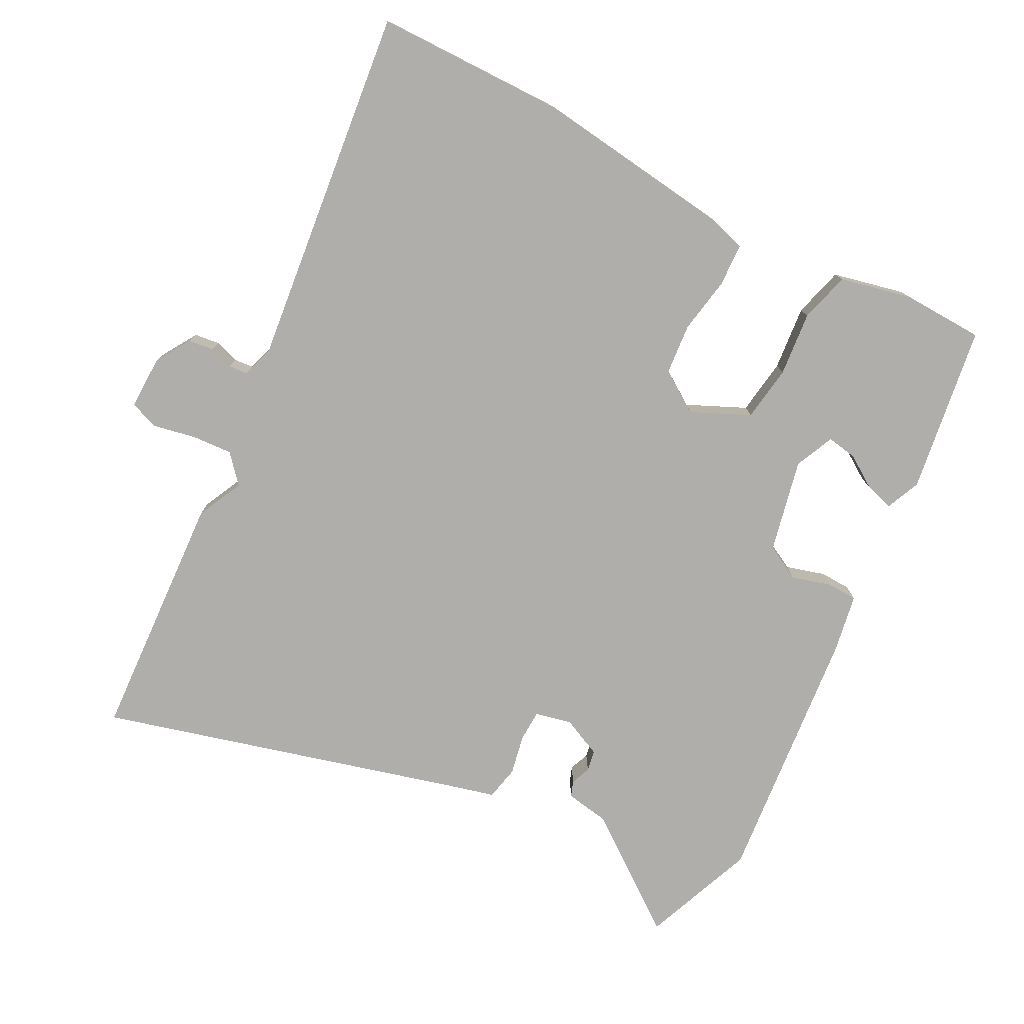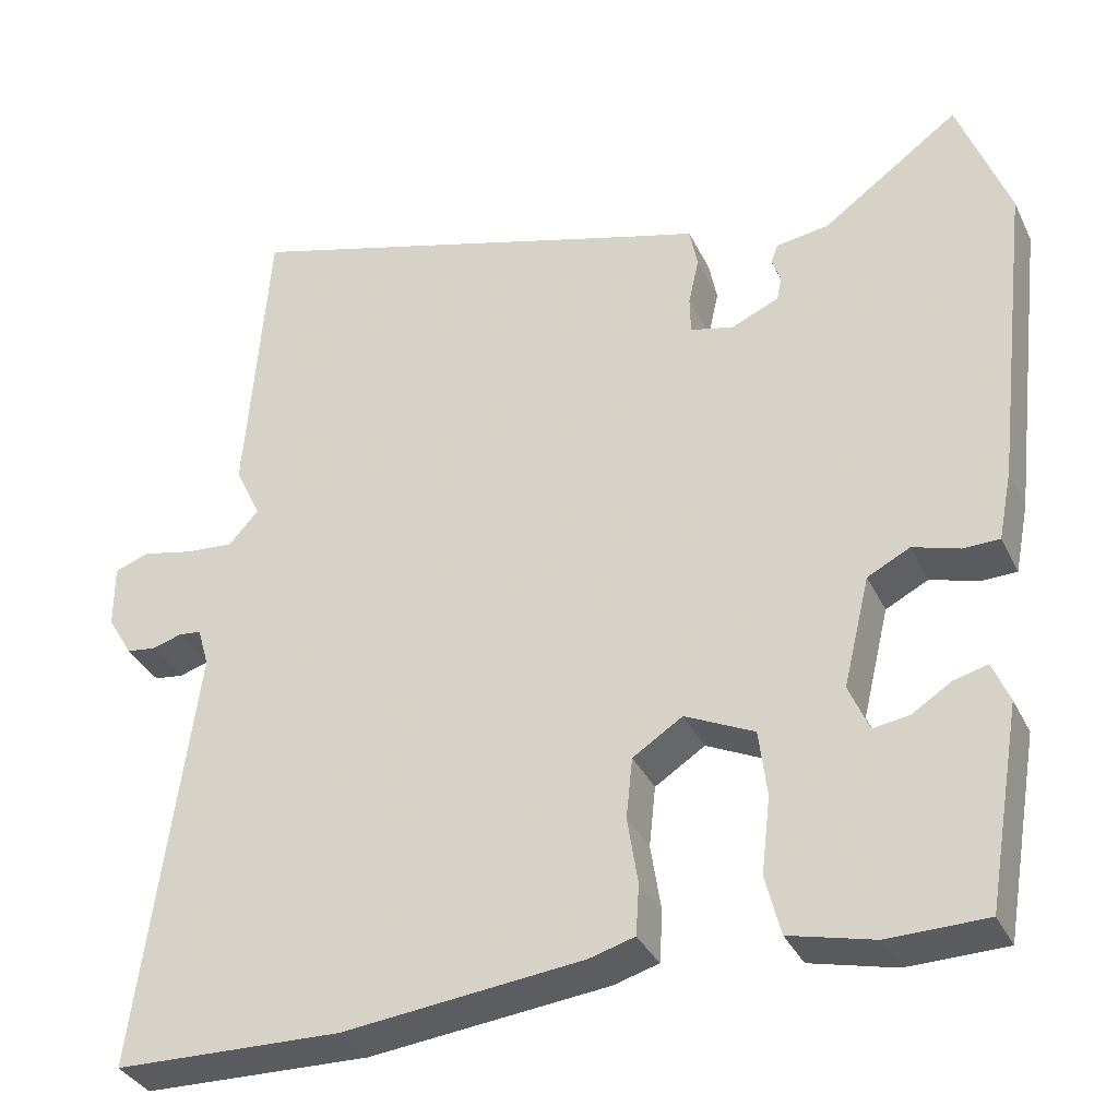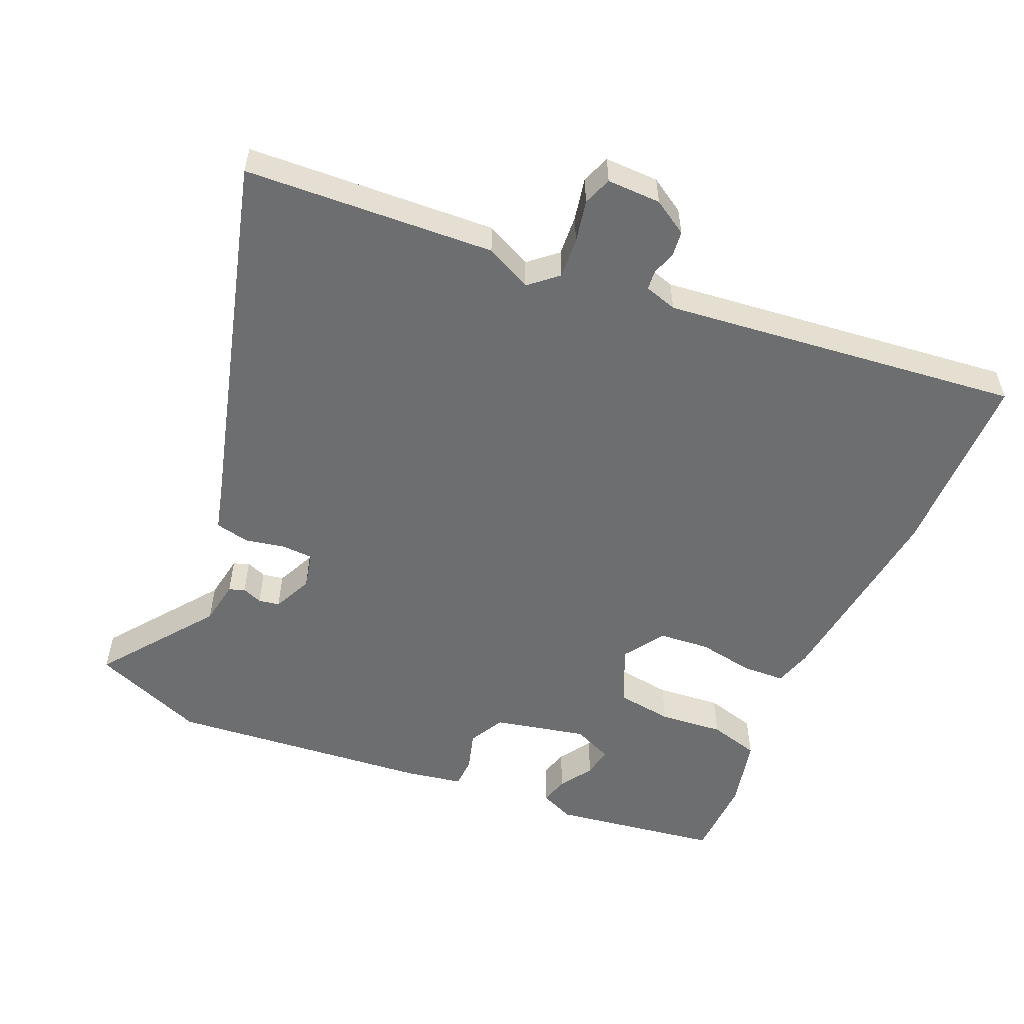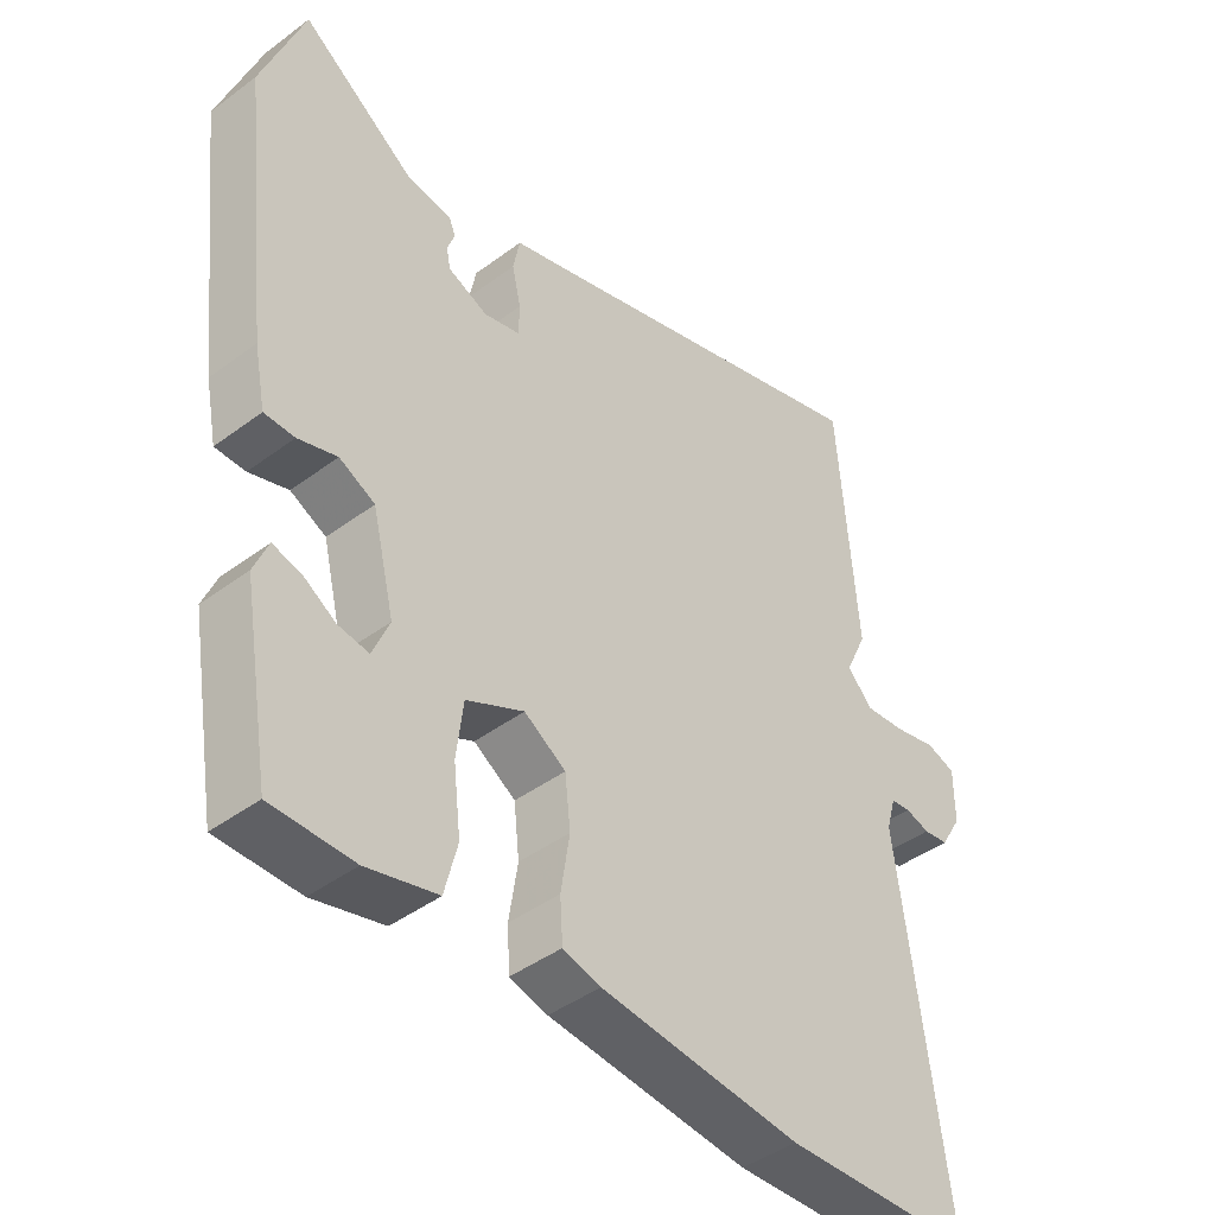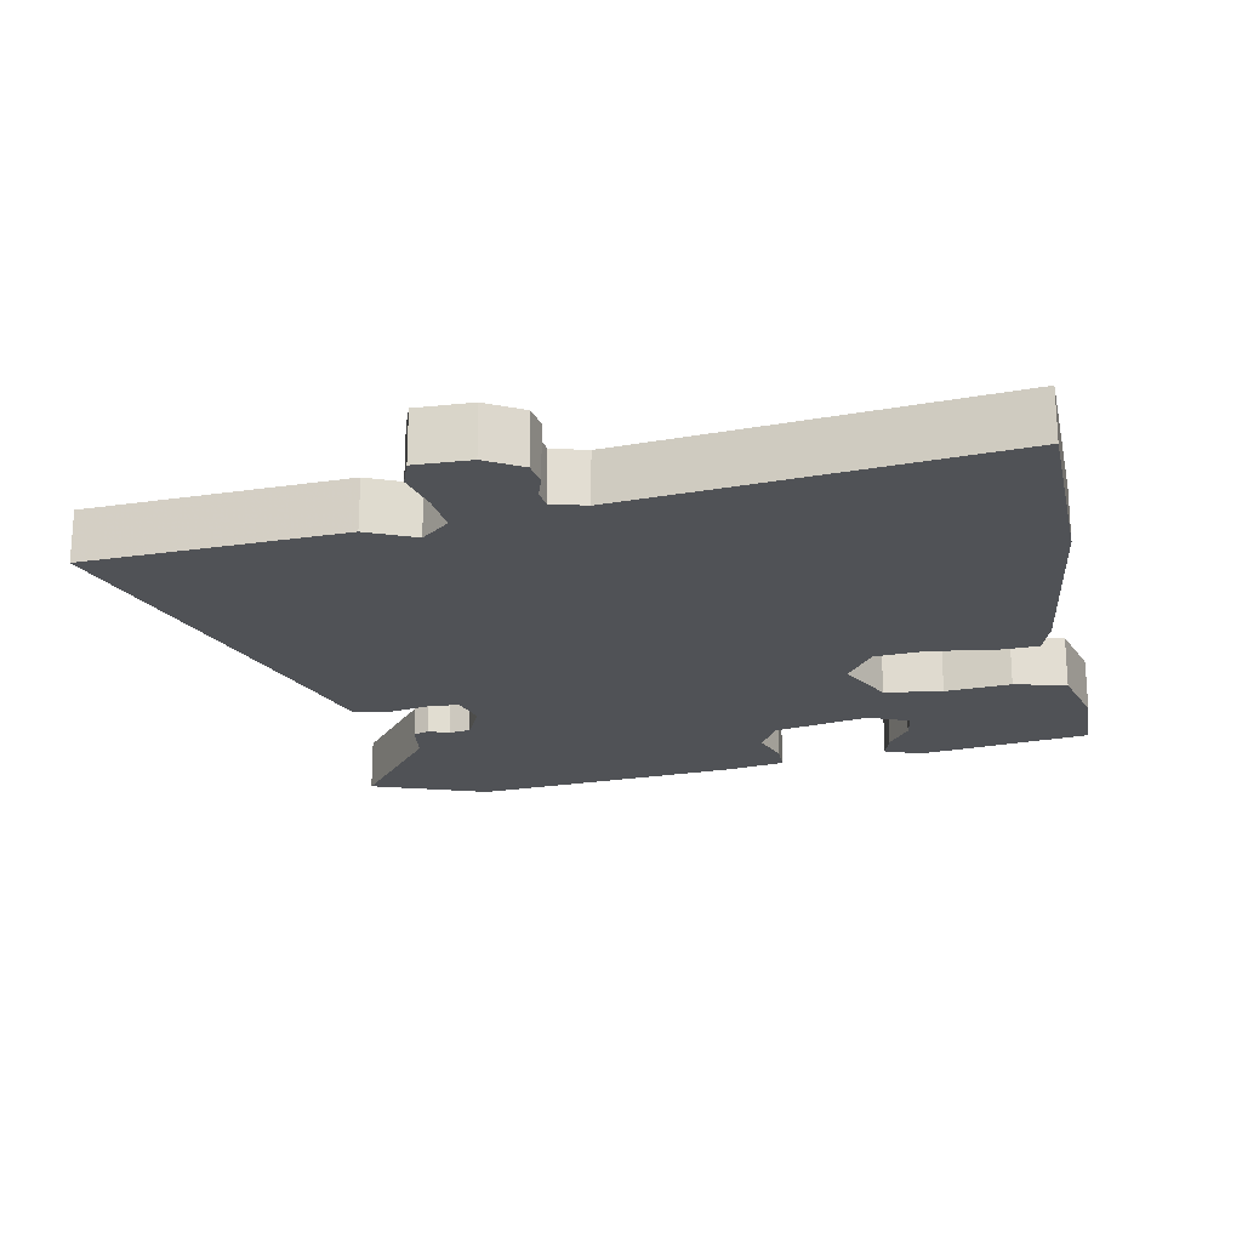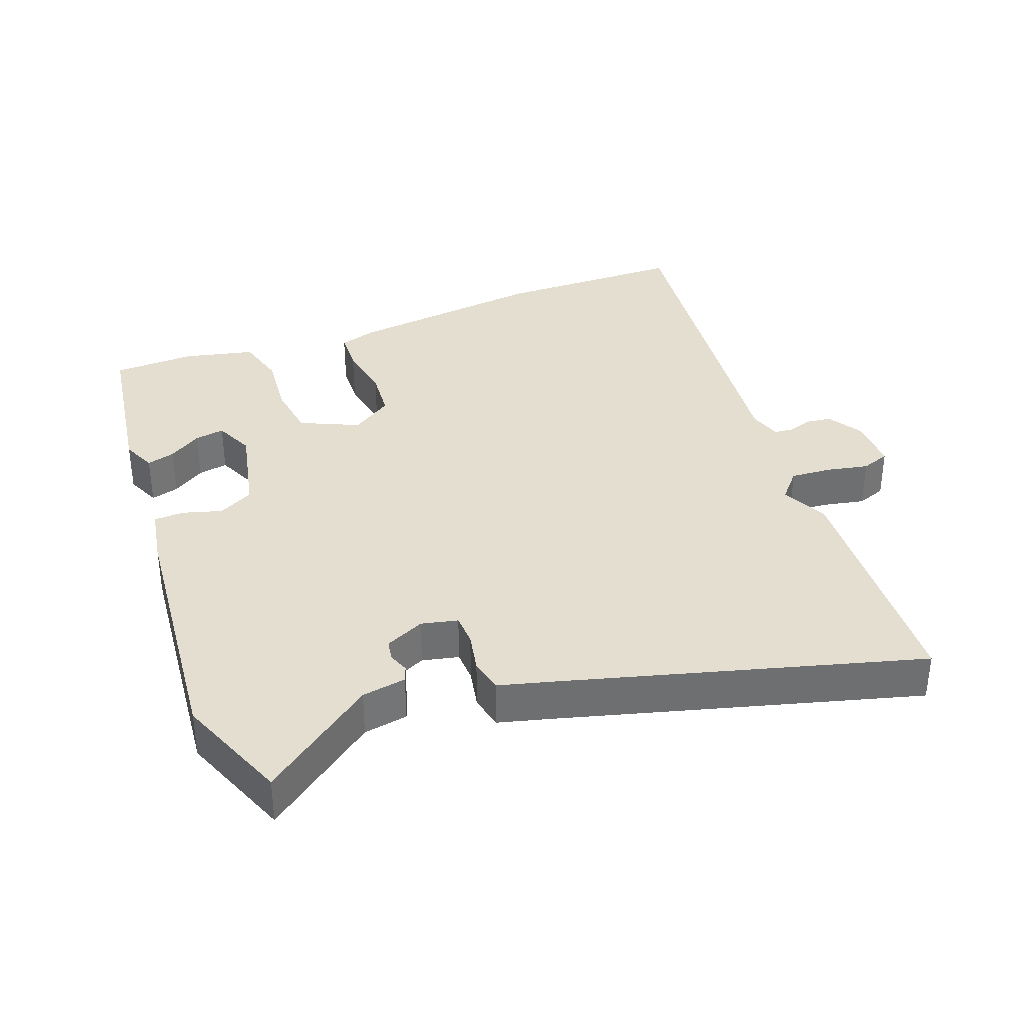
<metadata>
{"format":"obj","ext":"obj","renderer":"f3d","projection":"perspective","resolution":1024,"background":"white","views":[{"elev":-77.6,"azim":151.5,"up":"+Y"},{"elev":-34.8,"azim":-156.9,"up":"+Z"},{"elev":-54.2,"azim":65.6,"up":"+Y"},{"elev":-43.1,"azim":-48.5,"up":"+Z"},{"elev":-20.9,"azim":100.8,"up":"+Y"},{"elev":35.8,"azim":-21.7,"up":"+Y"}]}
</metadata>
<code>
v -0.42 0.07 -0.513
v -0.462 0.07 -0.265
v -0.441 0.07 -0.214
v -0.399 0.07 -0.225
v -0.35 0.07 -0.256
v -0.305 0.07 -0.263
v -0.28 0.07 -0.204
v -0.313 0.07 -0.067
v -0.366 0.07 -0.04
v -0.424 0.07 -0.058
v -0.469 0.07 -0.057
v -0.486 0.07 0.029
v -0.531 0.07 0.417
v -0.468 0.07 0.586
v -0.298 0.07 0.463
v -0.232 0.07 0.453
v -0.223 0.07 0.43
v -0.234 0.07 0.4
v -0.228 0.07 0.369
v -0.169 0.07 0.343
v -0.115 0.07 0.356
v -0.114 0.07 0.403
v -0.127 0.07 0.462
v -0.117 0.07 0.513
v -0.046 0.07 0.533
v 0.486 0.07 0.689
v 0.514 0.07 0.318
v 0.482 0.07 0.249
v 0.519 0.07 0.208
v 0.579 0.07 0.213
v 0.642 0.07 0.227
v 0.685 0.07 0.212
v 0.685 0.07 0.132
v 0.654 0.07 0.08
v 0.617 0.07 0.075
v 0.581 0.07 0.086
v 0.552 0.07 0.083
v 0.538 0.07 0.034
v 0.608 0.07 -0.497
v 0.326 0.07 -0.505
v 0.028 0.07 -0.473
v -0.028 0.07 -0.457
v -0.032 0.07 -0.394
v -0.019 0.07 -0.31
v -0.027 0.07 -0.235
v -0.089 0.07 -0.195
v -0.175 0.07 -0.236
v -0.185 0.07 -0.319
v -0.174 0.07 -0.414
v -0.193 0.07 -0.489
v -0.298 0.07 -0.515
v -0.42 0 -0.513
v -0.462 0 -0.265
v -0.441 0 -0.214
v -0.399 0 -0.225
v -0.35 0 -0.256
v -0.305 0 -0.263
v -0.28 0 -0.204
v -0.313 0 -0.067
v -0.366 0 -0.04
v -0.424 0 -0.058
v -0.469 0 -0.057
v -0.486 0 0.029
v -0.531 0 0.417
v -0.468 0 0.586
v -0.298 0 0.463
v -0.232 0 0.453
v -0.223 0 0.43
v -0.234 0 0.4
v -0.228 0 0.369
v -0.169 0 0.343
v -0.115 0 0.356
v -0.114 0 0.403
v -0.127 0 0.462
v -0.117 0 0.513
v -0.046 0 0.533
v 0.486 0 0.689
v 0.514 0 0.318
v 0.482 0 0.249
v 0.519 0 0.208
v 0.579 0 0.213
v 0.642 0 0.227
v 0.685 0 0.212
v 0.685 0 0.132
v 0.654 0 0.08
v 0.617 0 0.075
v 0.581 0 0.086
v 0.552 0 0.083
v 0.538 0 0.034
v 0.608 0 -0.497
v 0.326 0 -0.505
v 0.028 0 -0.473
v -0.028 0 -0.457
v -0.032 0 -0.394
v -0.019 0 -0.31
v -0.027 0 -0.235
v -0.089 0 -0.195
v -0.175 0 -0.236
v -0.185 0 -0.319
v -0.174 0 -0.414
v -0.193 0 -0.489
v -0.298 0 -0.515
f 51 1 2
f 50 51 2
f 49 50 2
f 48 49 2
f 42 43 44
f 41 42 44
f 40 41 44
f 39 40 44
f 38 39 44
f 37 38 44 45
f 34 35 36
f 33 34 36
f 32 33 36
f 31 32 36
f 30 31 36
f 29 30 36 37
f 37 45 46
f 29 37 46
f 28 29 46
f 28 46 47
f 27 28 47
f 26 27 47
f 25 26 47
f 15 16 17 18
f 15 18 19
f 14 15 19
f 13 14 19
f 12 13 19
f 11 12 19
f 10 11 19
f 9 10 19
f 8 9 19 20
f 2 3 4 5
f 2 5 6
f 48 2 6
f 47 48 6 7
f 22 23 24 25
f 21 22 25
f 21 25 47 7
f 7 8 20 21
f 53 52 102
f 53 102 101
f 53 101 100
f 53 100 99
f 95 94 93
f 95 93 92
f 95 92 91
f 95 91 90
f 95 90 89
f 96 95 89 88
f 87 86 85
f 87 85 84
f 87 84 83
f 87 83 82
f 87 82 81
f 88 87 81 80
f 97 96 88
f 97 88 80
f 97 80 79
f 98 97 79
f 98 79 78
f 98 78 77
f 98 77 76
f 69 68 67 66
f 70 69 66
f 70 66 65
f 70 65 64
f 70 64 63
f 70 63 62
f 70 62 61
f 70 61 60
f 71 70 60 59
f 56 55 54 53
f 57 56 53
f 57 53 99
f 58 57 99 98
f 76 75 74 73
f 76 73 72
f 58 98 76 72
f 72 71 59 58
f 1 52 53 2
f 2 53 54 3
f 3 54 55 4
f 4 55 56 5
f 5 56 57 6
f 6 57 58 7
f 7 58 59 8
f 8 59 60 9
f 9 60 61 10
f 10 61 62 11
f 11 62 63 12
f 12 63 64 13
f 13 64 65 14
f 14 65 66 15
f 15 66 67 16
f 16 67 68 17
f 17 68 69 18
f 18 69 70 19
f 19 70 71 20
f 20 71 72 21
f 21 72 73 22
f 22 73 74 23
f 23 74 75 24
f 24 75 76 25
f 25 76 77 26
f 26 77 78 27
f 27 78 79 28
f 28 79 80 29
f 29 80 81 30
f 30 81 82 31
f 31 82 83 32
f 32 83 84 33
f 33 84 85 34
f 34 85 86 35
f 35 86 87 36
f 36 87 88 37
f 37 88 89 38
f 38 89 90 39
f 39 90 91 40
f 40 91 92 41
f 41 92 93 42
f 42 93 94 43
f 43 94 95 44
f 44 95 96 45
f 45 96 97 46
f 46 97 98 47
f 47 98 99 48
f 48 99 100 49
f 49 100 101 50
f 50 101 102 51
f 51 102 52 1

</code>
